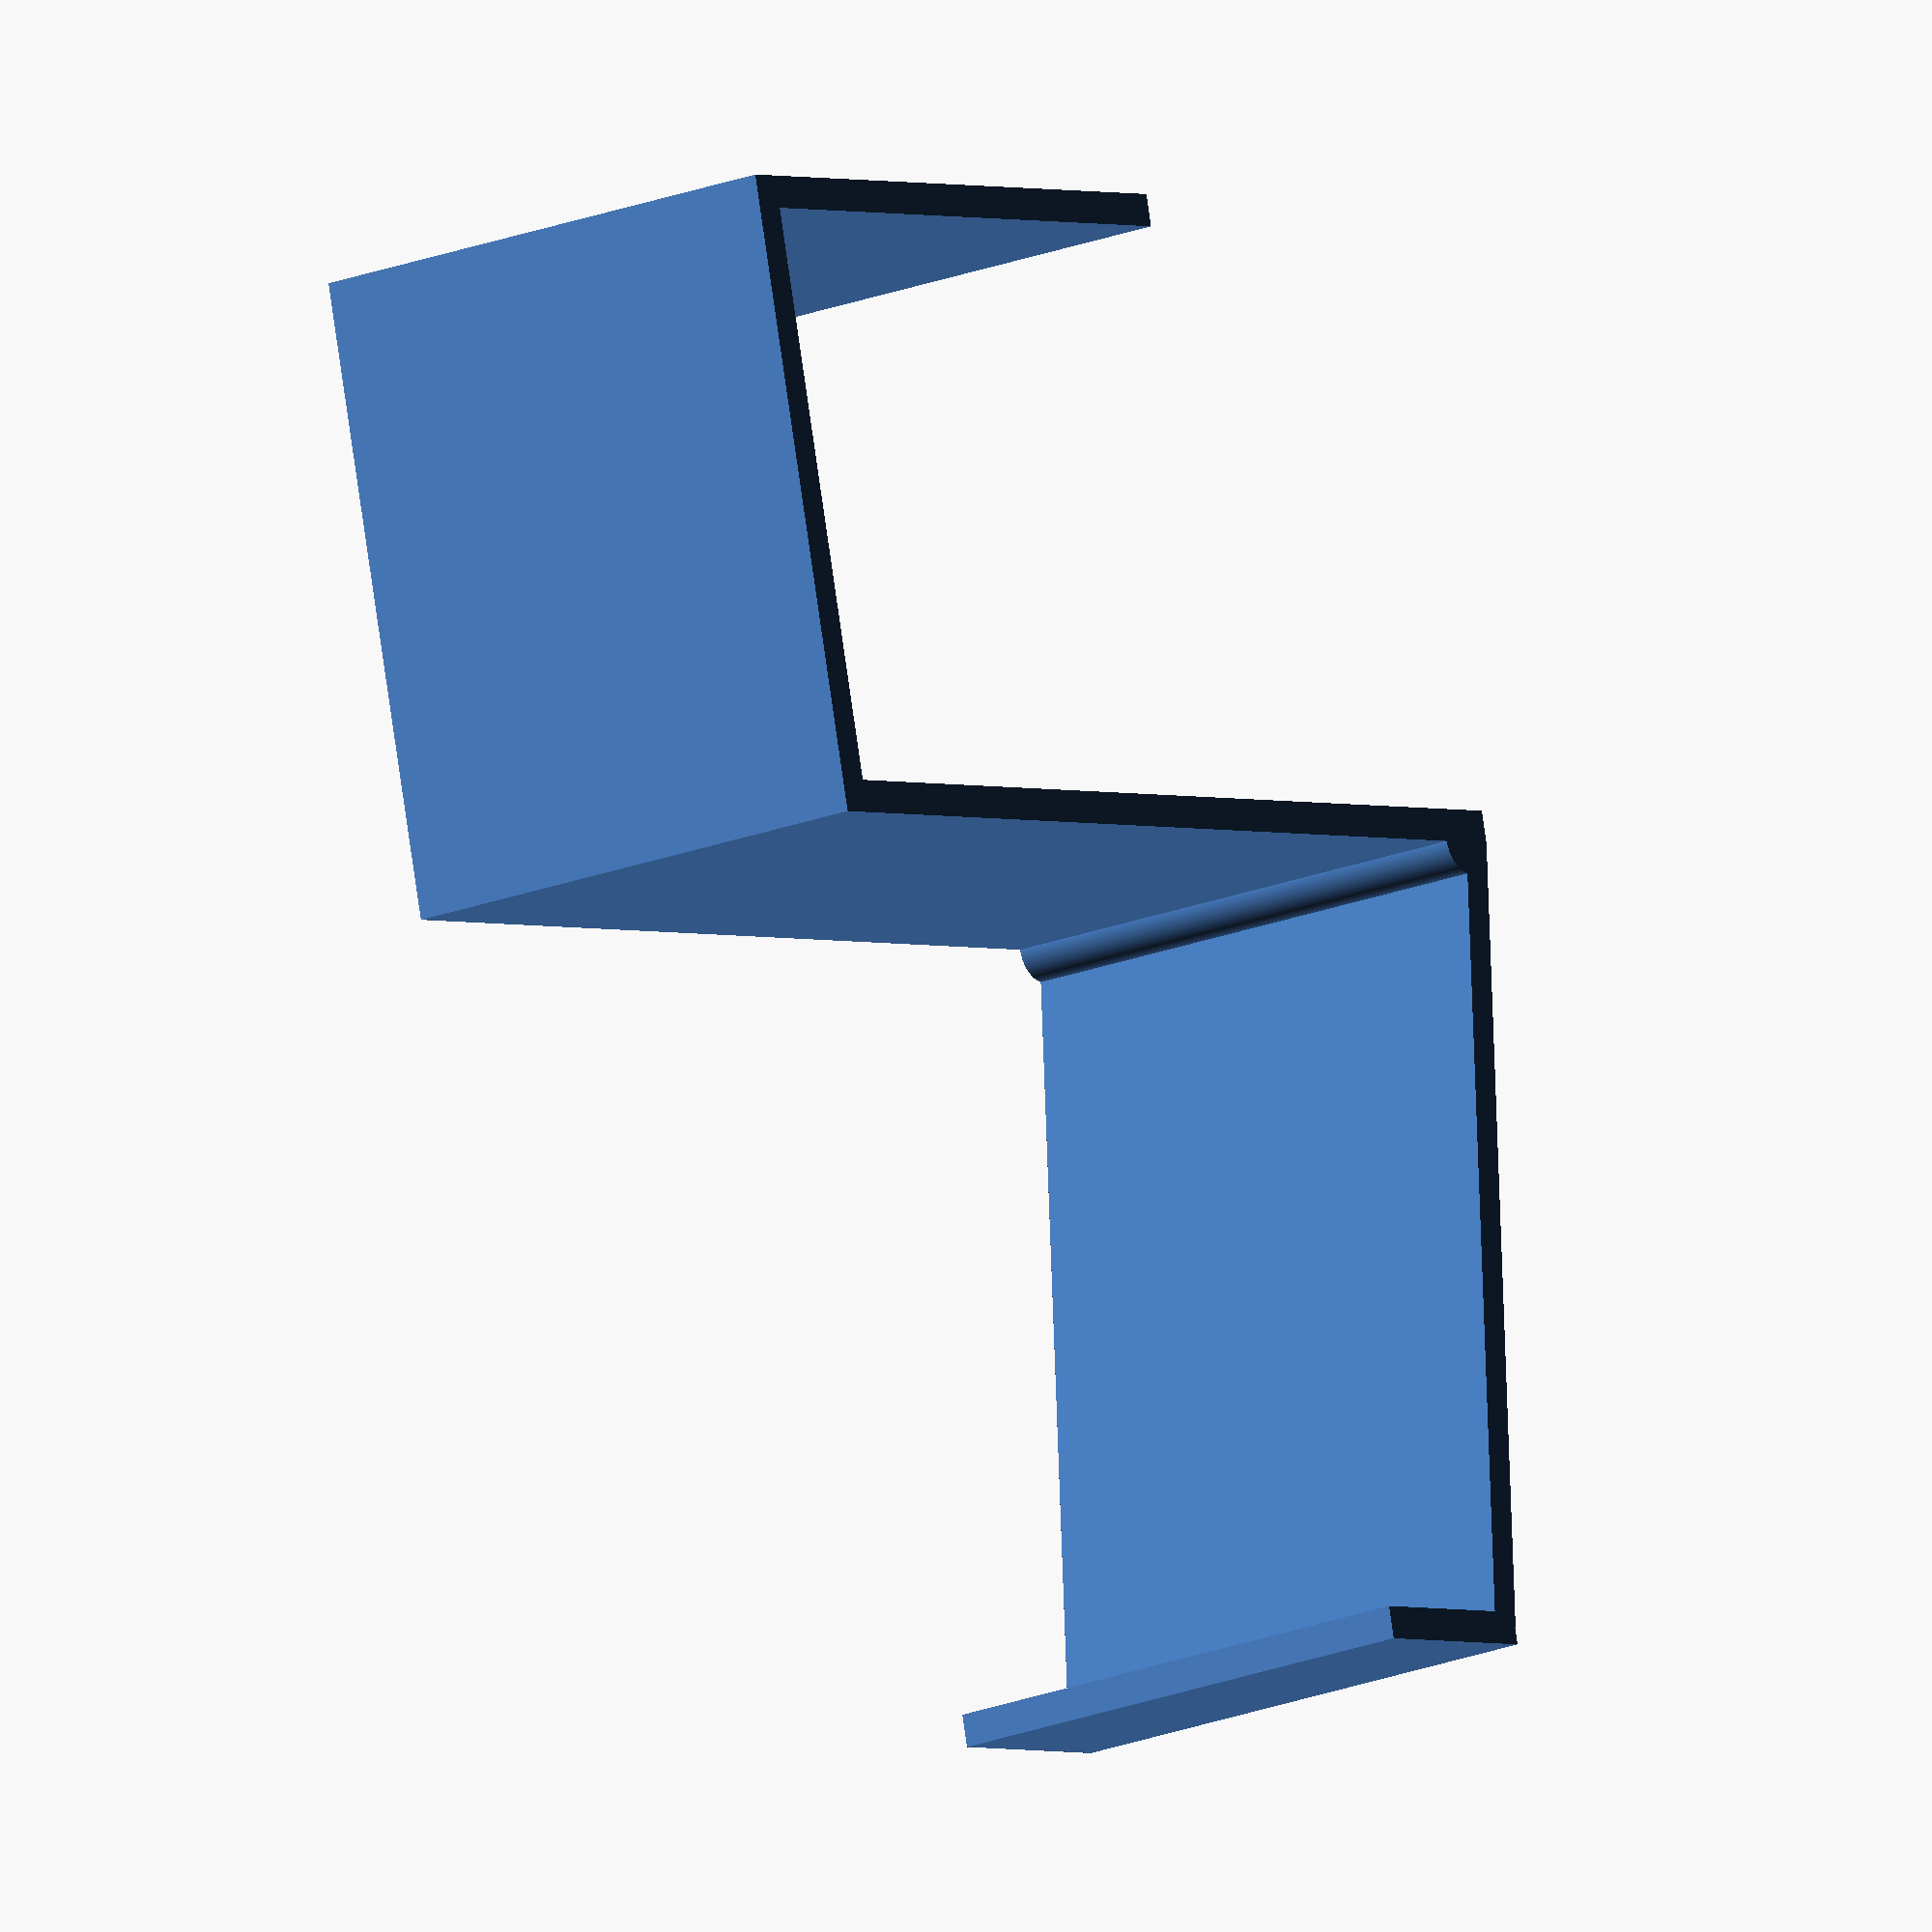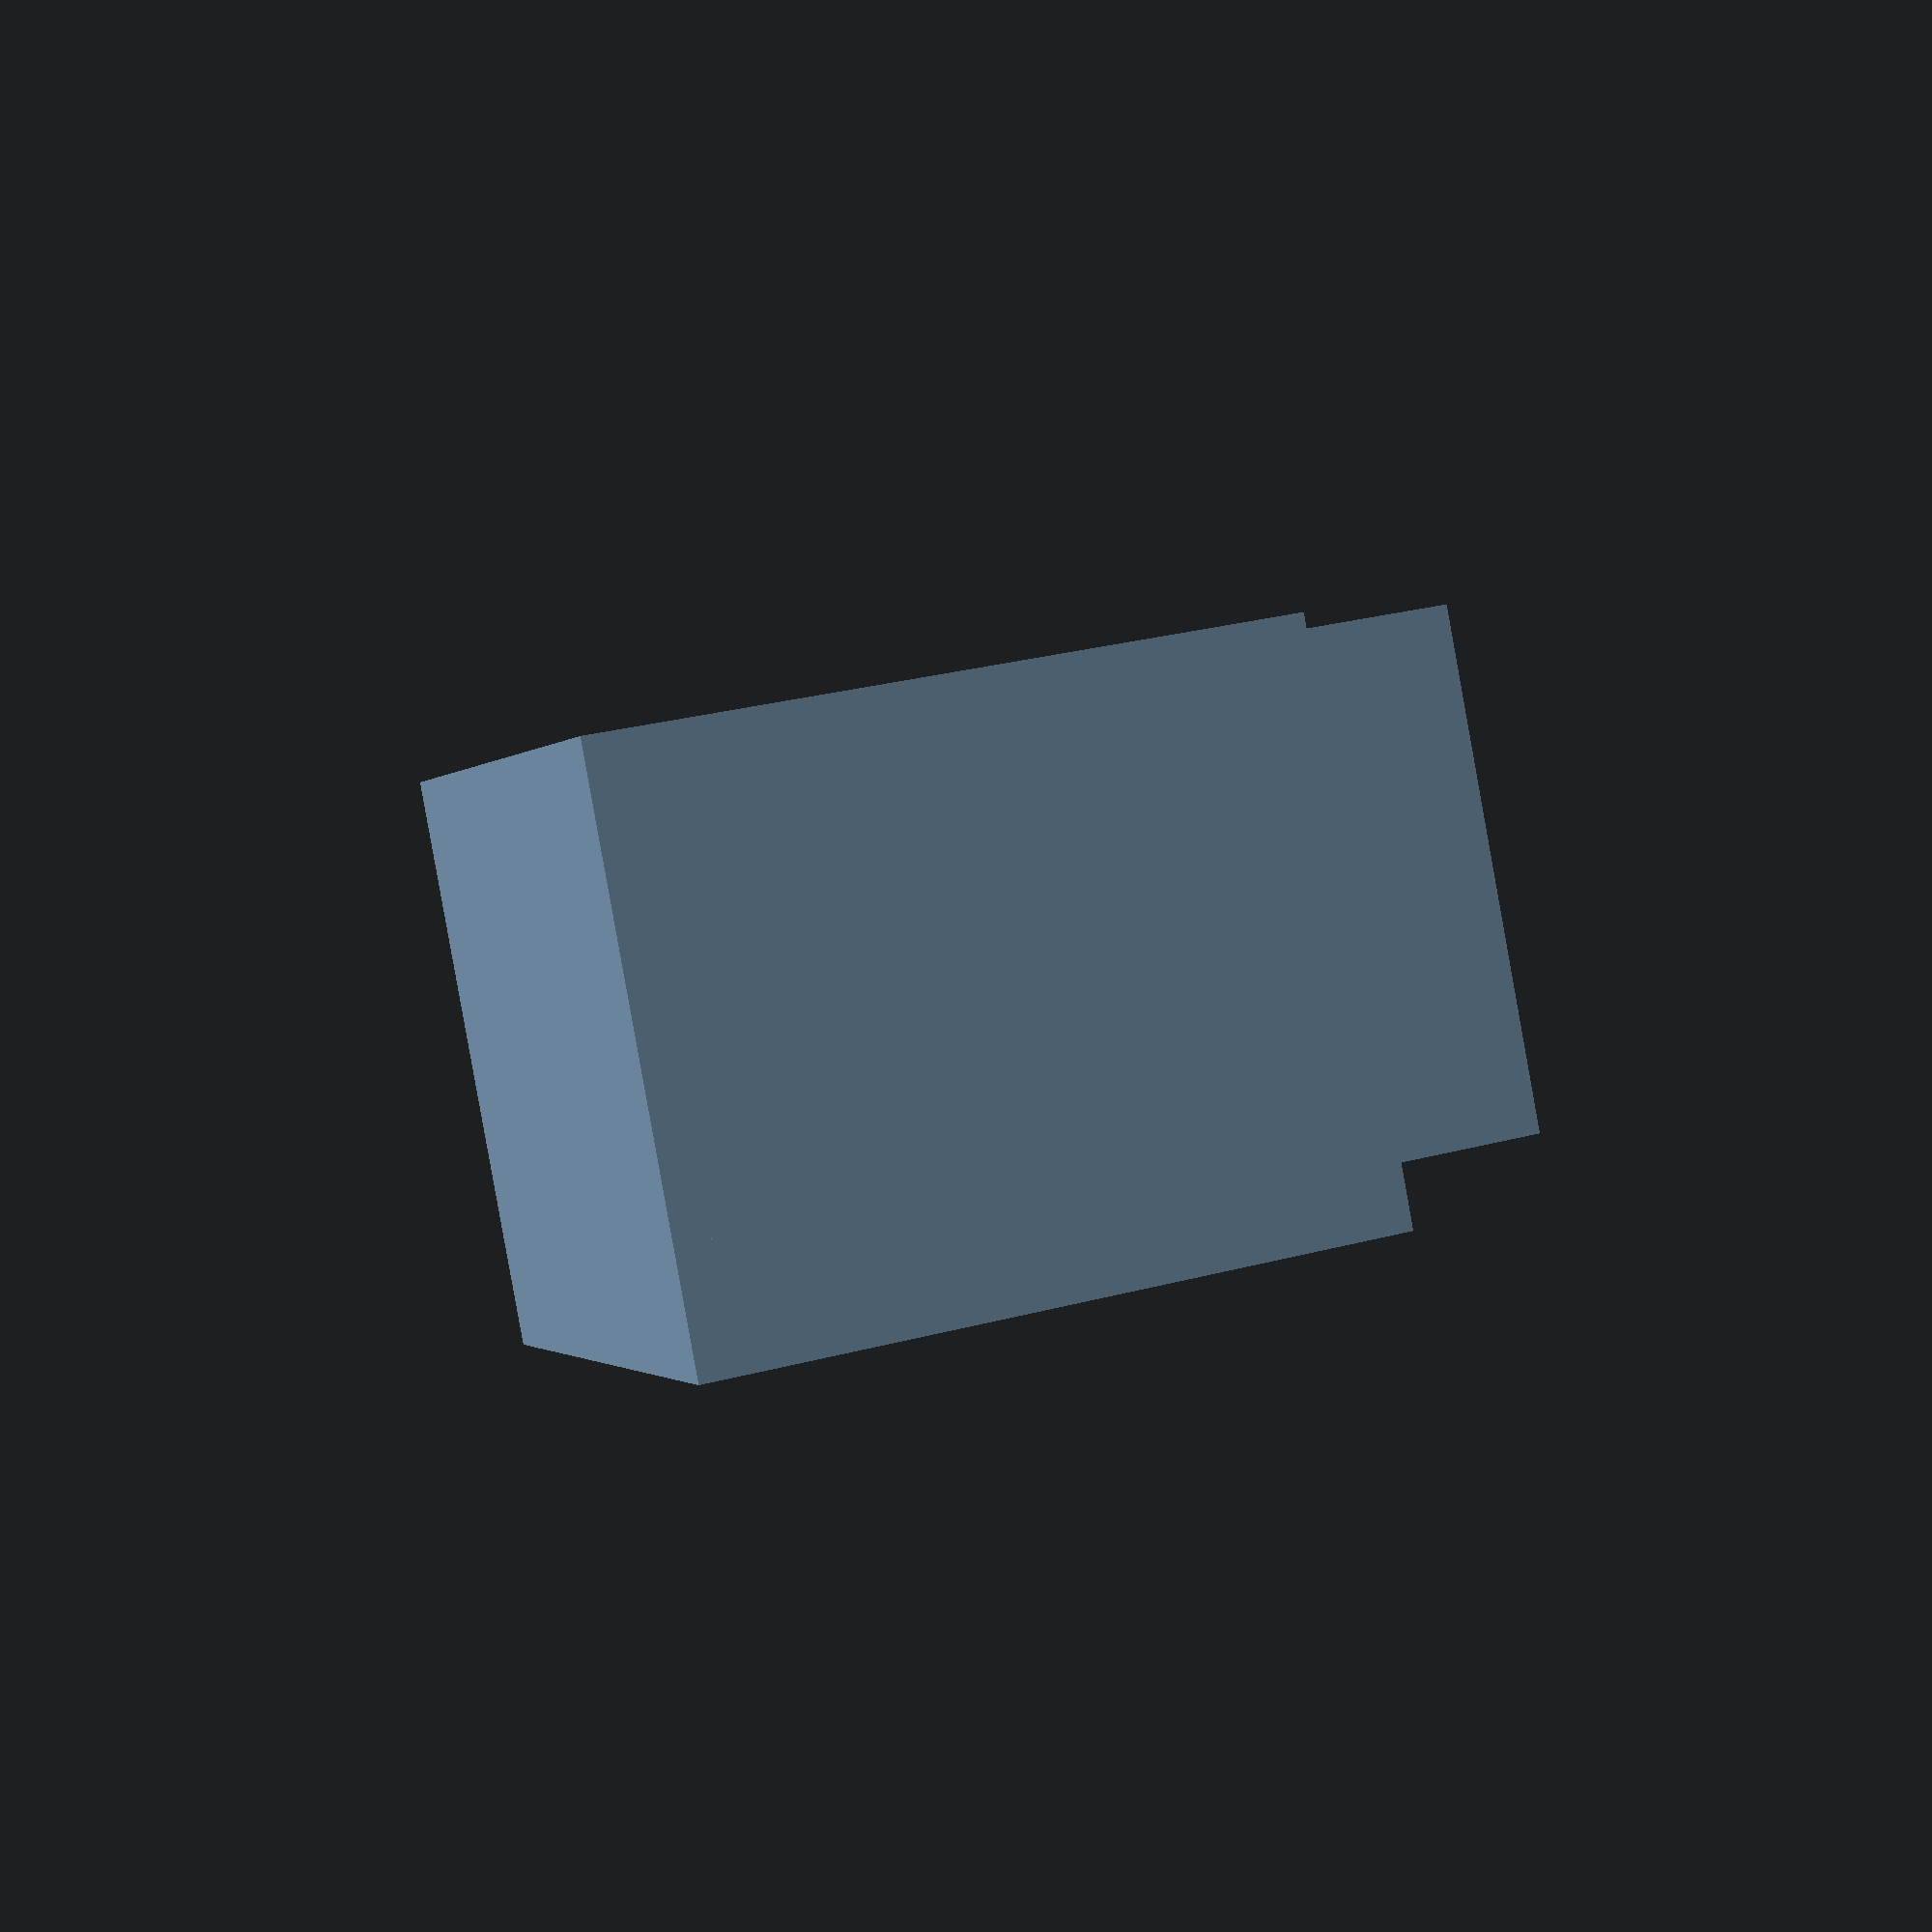
<openscad>
hookwidth = 66;		// witdh of hook
hookthick = 4;		// thickness of part
hooktop = 75;		// length of top we hang on
hooklatch = 100;		// length of overhang latch (twice as long on hanger side)
hookfront = 125;
hookback = 75;
hooktip = 25;

rotate ([90,0,0]) union () 
{
	cube ([hooktop,hookwidth,hookthick]);
	rotate ([0,90,0]) cube ([hookback,hookwidth,hookthick]);
	rotate ([0,90,0]) 
		{
			translate ([-hookthick,0,hooktop]) 
				{
					union ()
						{
							cube ([hookfront + hookthick,hookwidth,hookthick]);
							translate ([hookfront + hookthick,0,hookthick]) rotate ([0,-100,0]) cube ([hooklatch,hookwidth,hookthick]);
							translate ([hookfront - (sin(10) * hooklatch) + hookthick,0,hookthick + hooklatch]) rotate ([0,-180,0]) cube ([hooktip,hookwidth,hookthick]);
							translate ([hookfront,0,hookthick]) rotate ([-90,0,0]) cylinder (h = hookwidth, r = (hookthick / 2) + 2, $fn = 100);
						}
				}
		}
}

</openscad>
<views>
elev=18.9 azim=76.7 roll=308.2 proj=o view=wireframe
elev=88.0 azim=288.3 roll=190.2 proj=p view=solid
</views>
